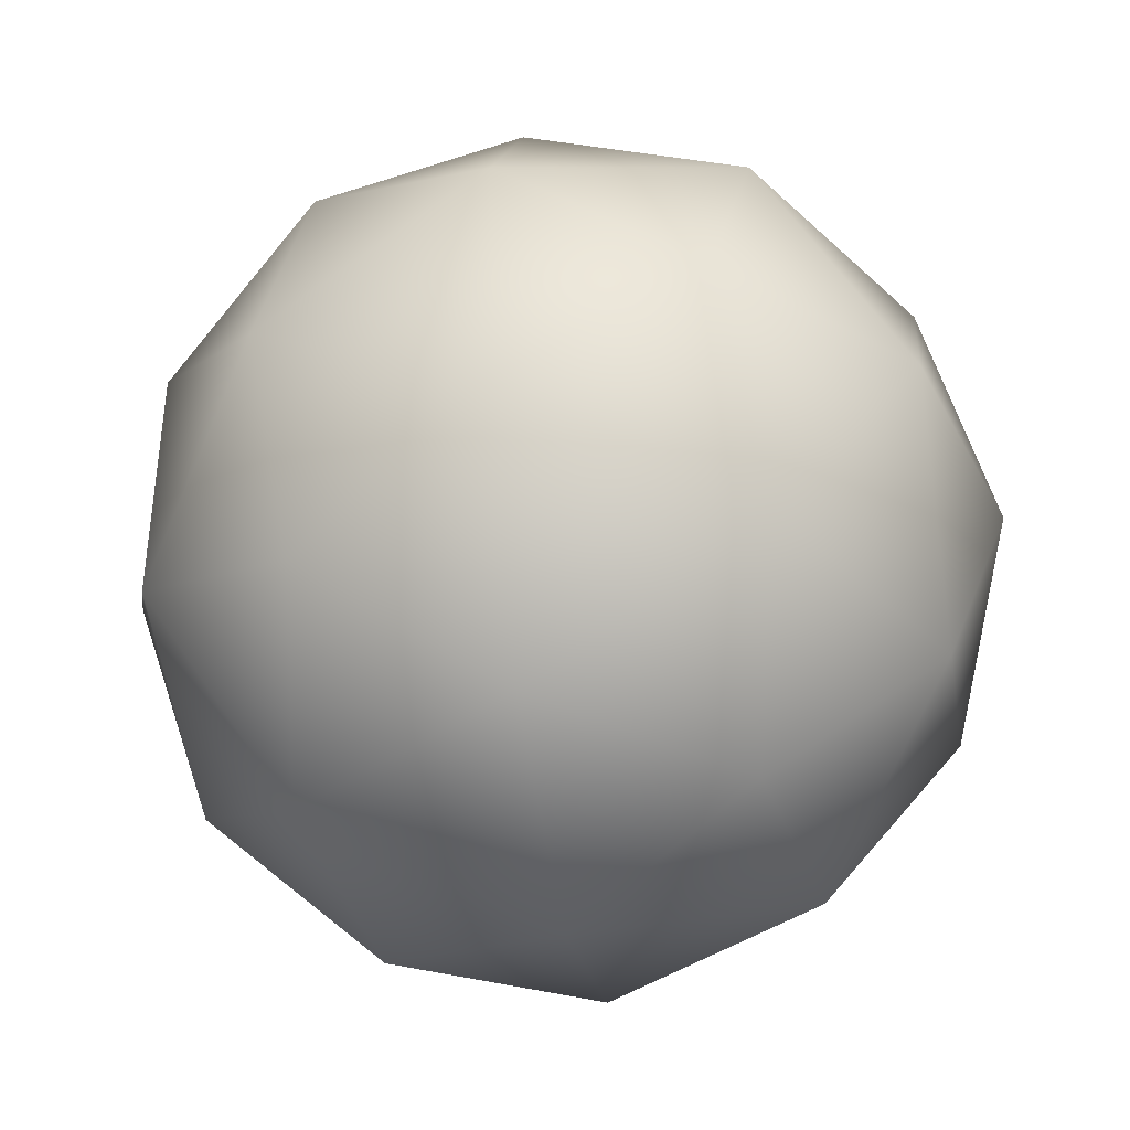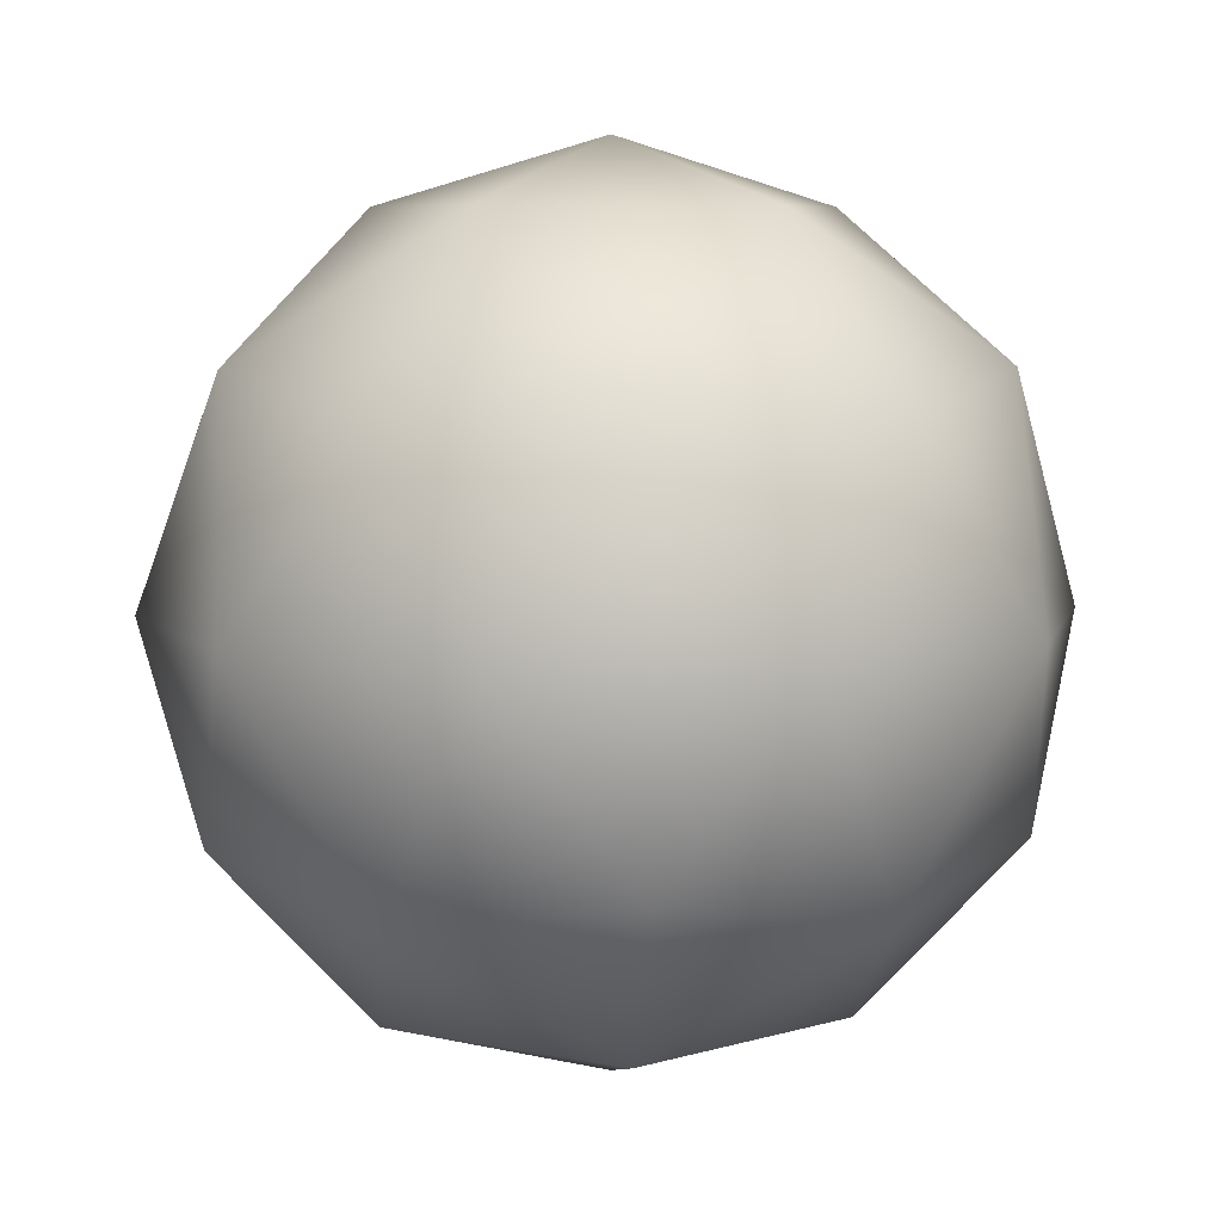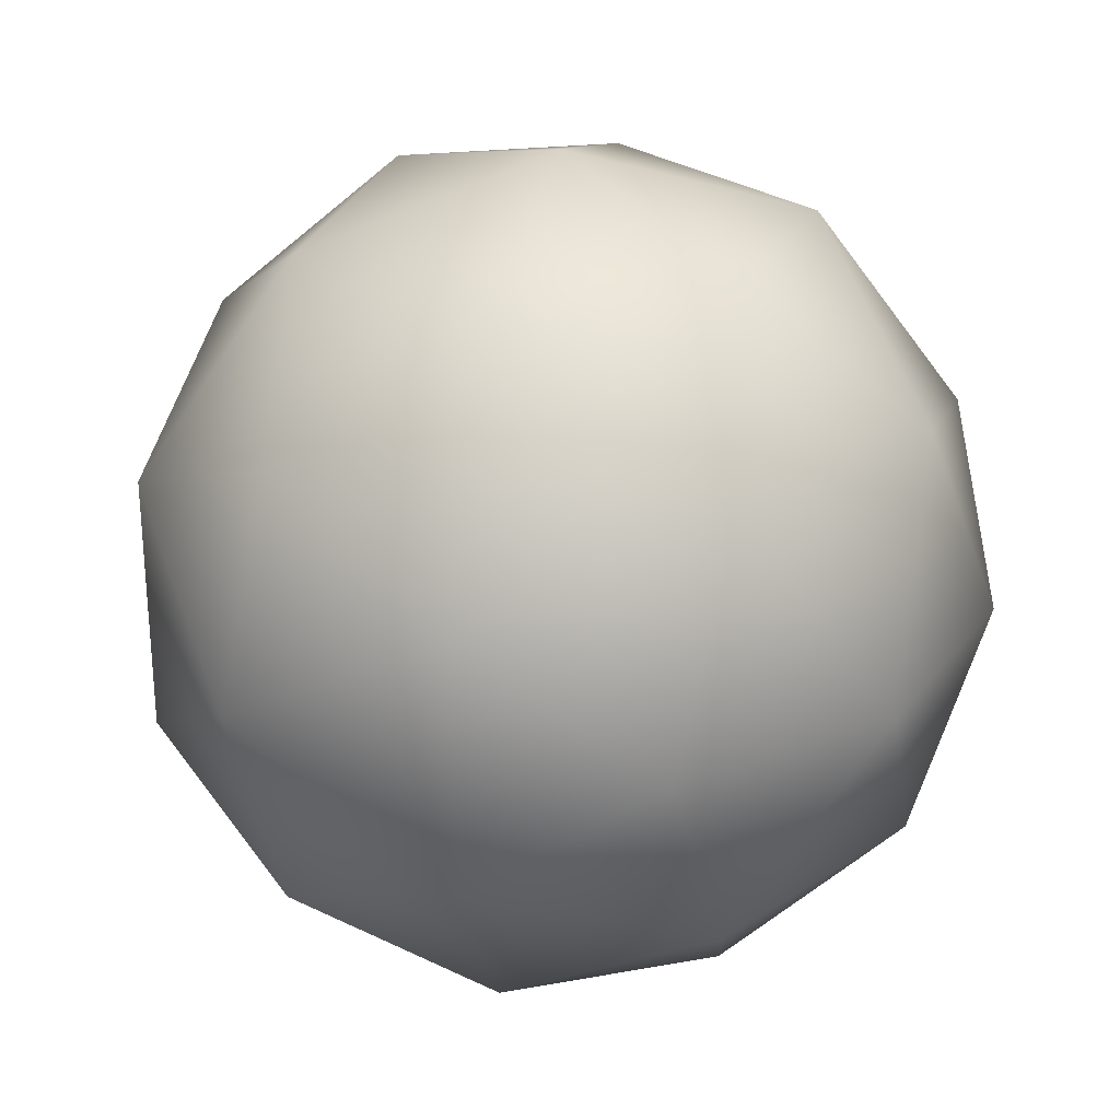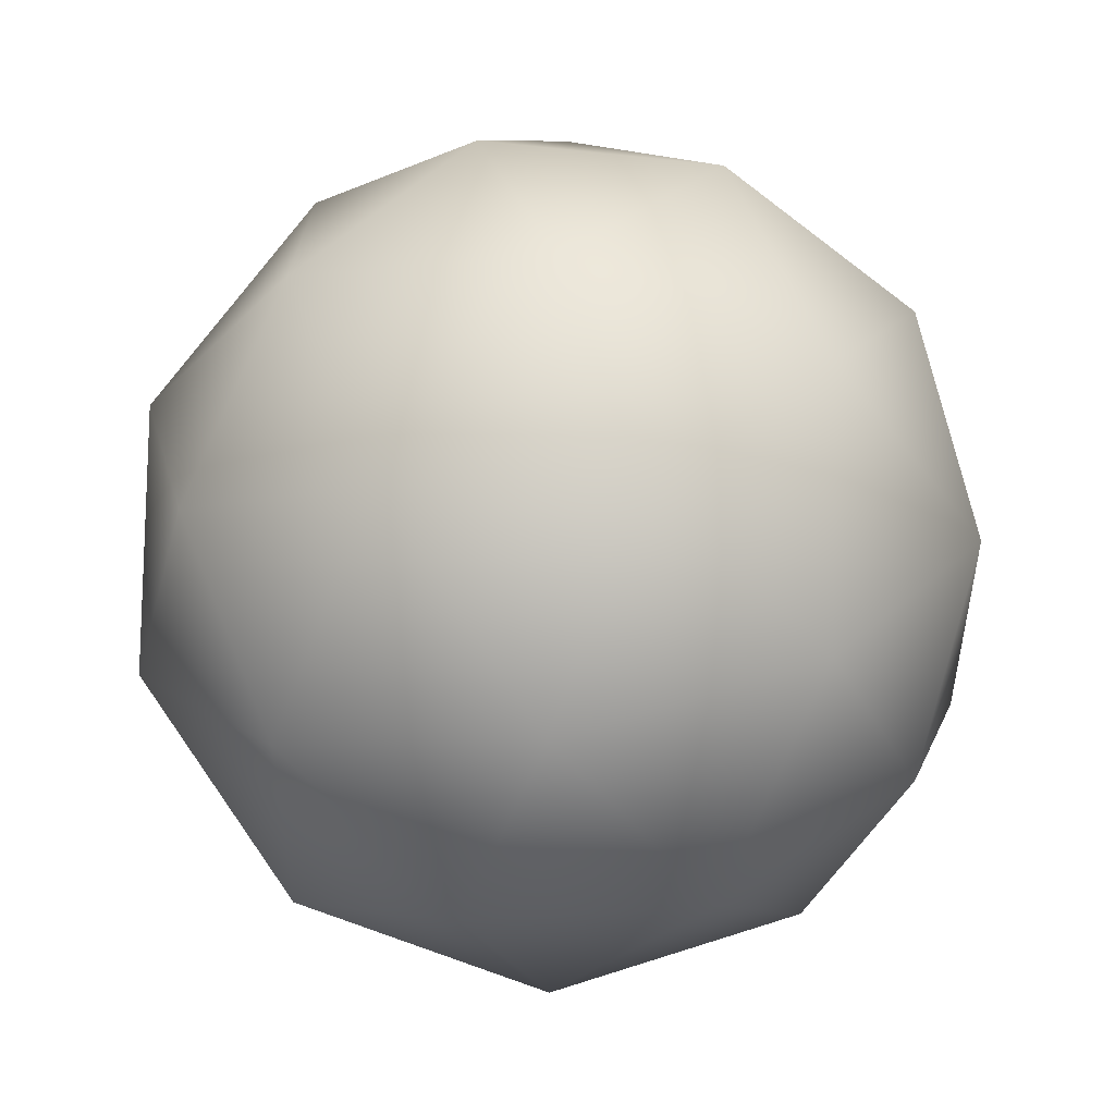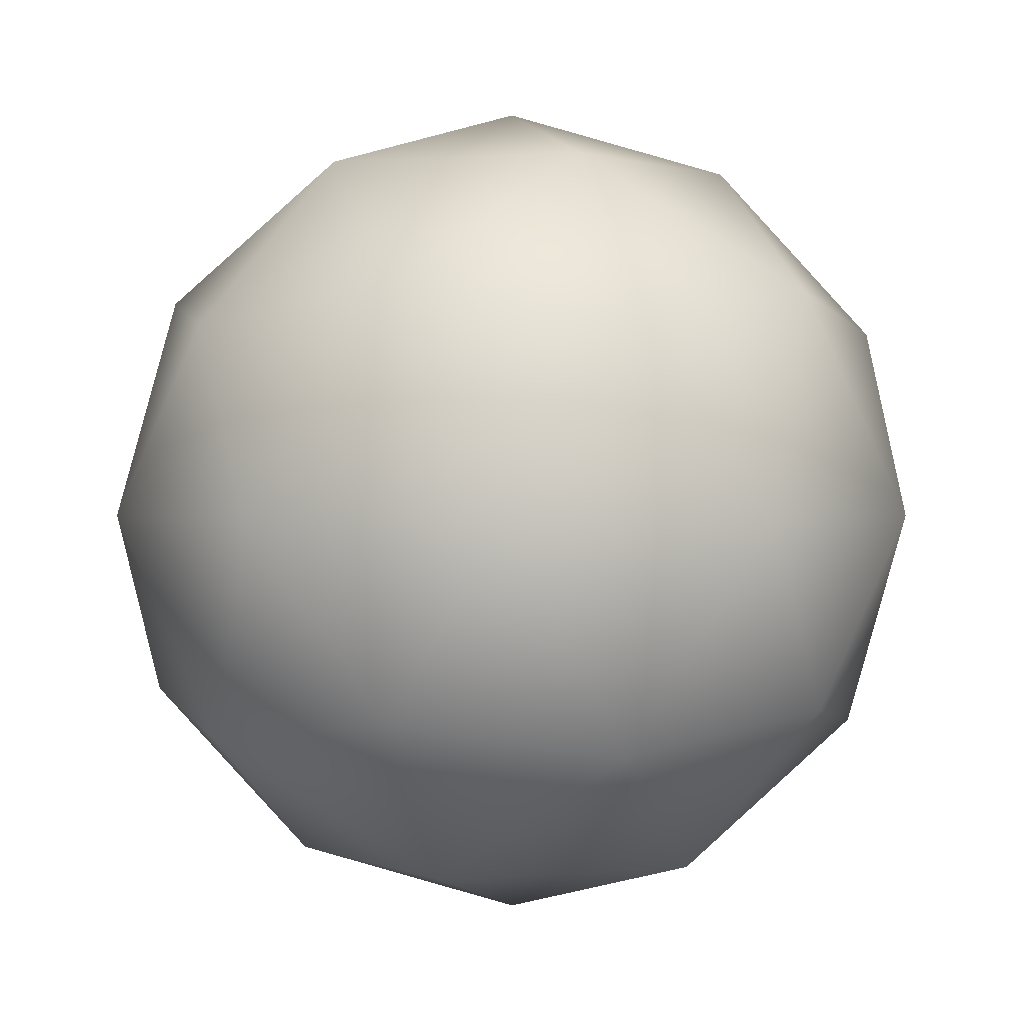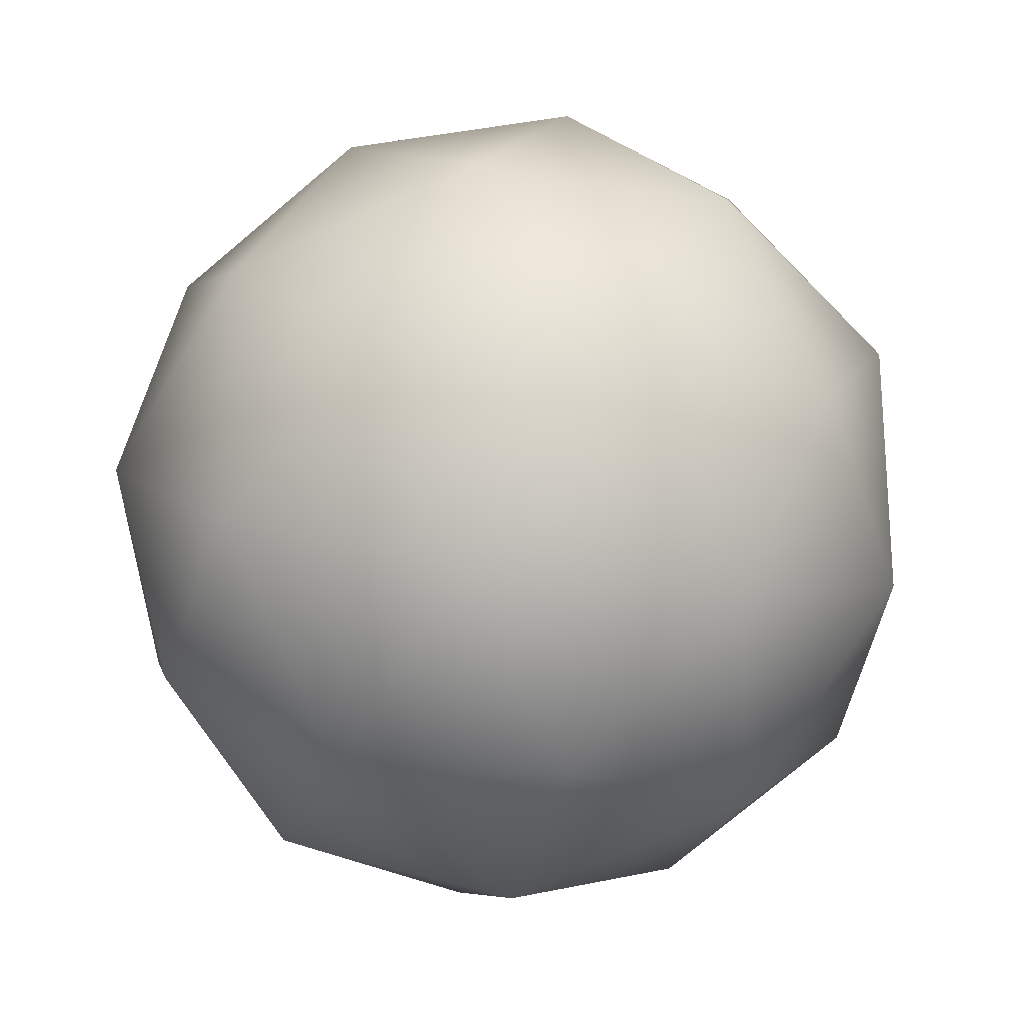
<metadata>
{"format":"obj","ext":"obj","renderer":"f3d","projection":"perspective","resolution":1024,"background":"white","views":[{"elev":-40.0,"azim":-80.5,"up":"+Z"},{"elev":7.1,"azim":-94.8,"up":"+Y"},{"elev":28.0,"azim":-76.5,"up":"+Z"},{"elev":51.6,"azim":128.6,"up":"+Z"},{"elev":1.5,"azim":72.5,"up":"+Y"},{"elev":-23.2,"azim":-46.8,"up":"+Z"}]}
</metadata>
<code>
v 0 -1 0
v 0.7236 -0.4472 0.5257
v -0.2764 -0.4472 0.8506
v -0.8944 -0.4472 0
v -0.2764 -0.4472 -0.8506
v 0.7236 -0.4472 -0.5257
v 0.2764 0.4472 0.8506
v -0.7236 0.4472 0.5257
v -0.7236 0.4472 -0.5257
v 0.2764 0.4472 -0.8506
v 0.8944 0.4472 0
v 0 1 0
v 0.4253 -0.8507 0.309
v 0.2629 -0.5257 0.809
v -0.1625 -0.8507 0.5
v 0.4253 -0.8507 -0.309
v 0.8506 -0.5257 0
v -0.6882 -0.5257 0.5
v -0.5257 -0.8507 0
v -0.6882 -0.5257 -0.5
v -0.1625 -0.8507 -0.5
v 0.2629 -0.5257 -0.809
v 0.9511 0 -0.309
v 0.9511 0 0.309
v 0.5878 0 0.809
v 0 0 1
v -0.5878 0 0.809
v -0.9511 0 0.309
v -0.9511 0 -0.309
v -0.5878 0 -0.809
v 0 0 -1
v 0.5878 0 -0.809
v 0.6882 0.5257 0.5
v -0.2629 0.5257 0.809
v -0.8506 0.5257 0
v -0.2629 0.5257 -0.809
v 0.6882 0.5257 -0.5
v 0.5257 0.8507 0
v 0.1625 0.8507 0.5
v -0.4253 0.8507 0.309
v -0.4253 0.8507 -0.309
v 0.1625 0.8507 -0.5
f 1 13 15
f 2 13 17
f 1 15 19
f 1 19 21
f 1 21 16
f 2 17 24
f 3 14 26
f 4 18 28
f 5 20 30
f 6 22 32
f 2 24 25
f 3 26 27
f 4 28 29
f 5 30 31
f 6 32 23
f 7 33 39
f 8 34 40
f 9 35 41
f 10 36 42
f 11 37 38
f 15 14 3
f 15 13 14
f 13 2 14
f 17 16 6
f 17 13 16
f 13 1 16
f 19 18 4
f 19 15 18
f 15 3 18
f 21 20 5
f 21 19 20
f 19 4 20
f 16 22 6
f 16 21 22
f 21 5 22
f 24 23 11
f 24 17 23
f 17 6 23
f 26 25 7
f 26 14 25
f 14 2 25
f 28 27 8
f 28 18 27
f 18 3 27
f 30 29 9
f 30 20 29
f 20 4 29
f 32 31 10
f 32 22 31
f 22 5 31
f 25 33 7
f 25 24 33
f 24 11 33
f 27 34 8
f 27 26 34
f 26 7 34
f 29 35 9
f 29 28 35
f 28 8 35
f 31 36 10
f 31 30 36
f 30 9 36
f 23 37 11
f 23 32 37
f 32 10 37
f 39 38 12
f 39 33 38
f 33 11 38
f 40 39 12
f 40 34 39
f 34 7 39
f 41 40 12
f 41 35 40
f 35 8 40
f 42 41 12
f 42 36 41
f 36 9 41
f 38 42 12
f 38 37 42
f 37 10 42

</code>
